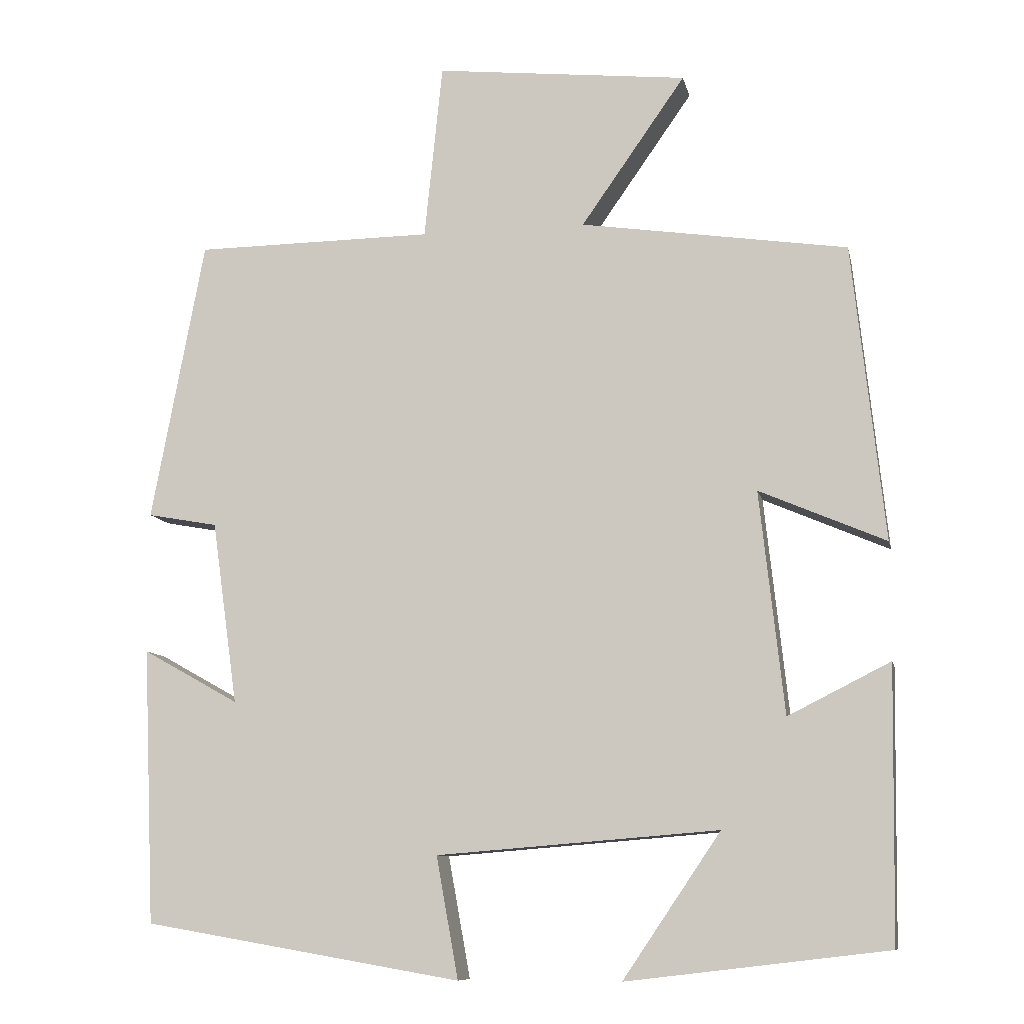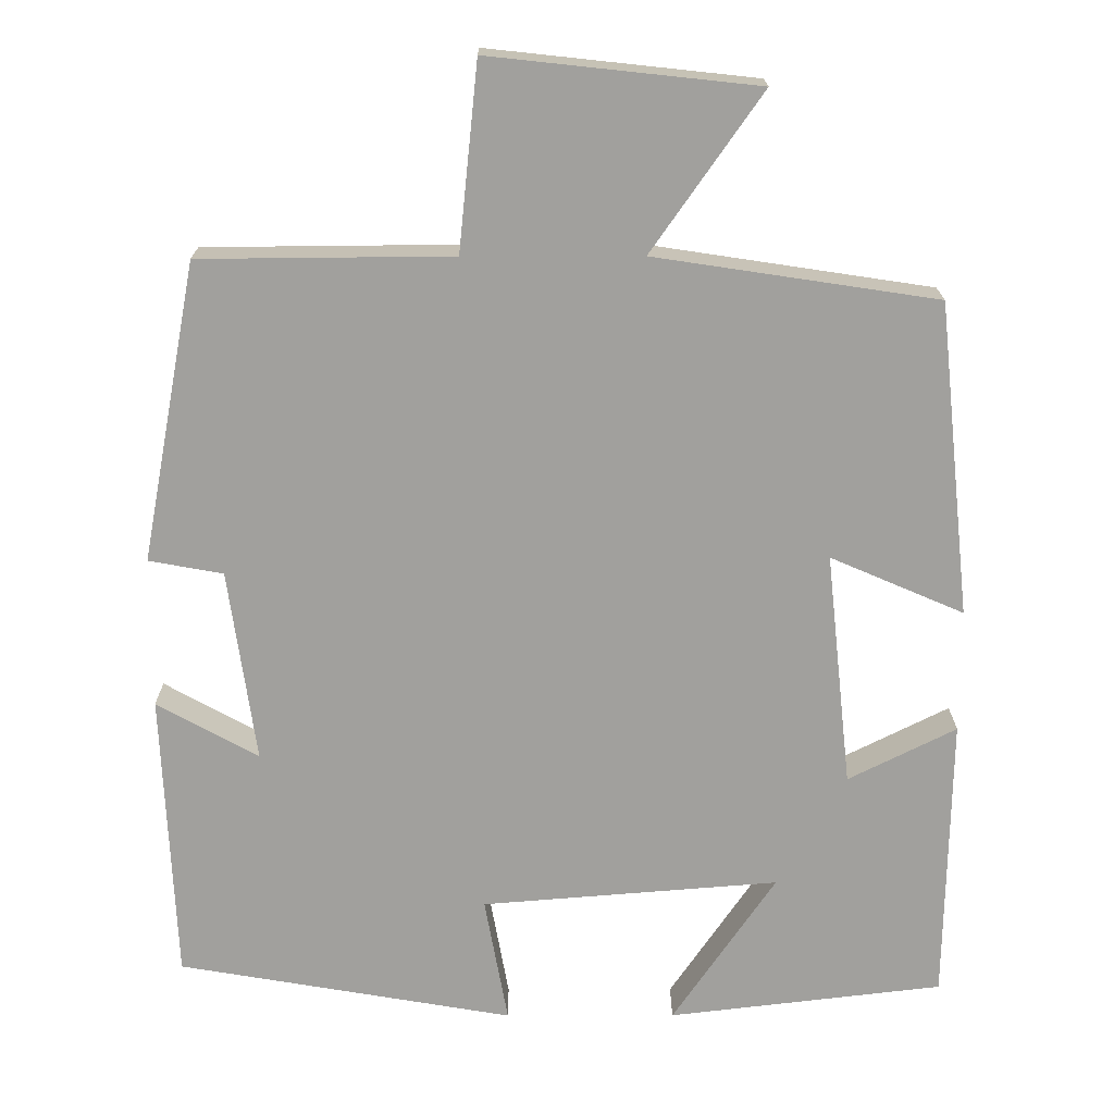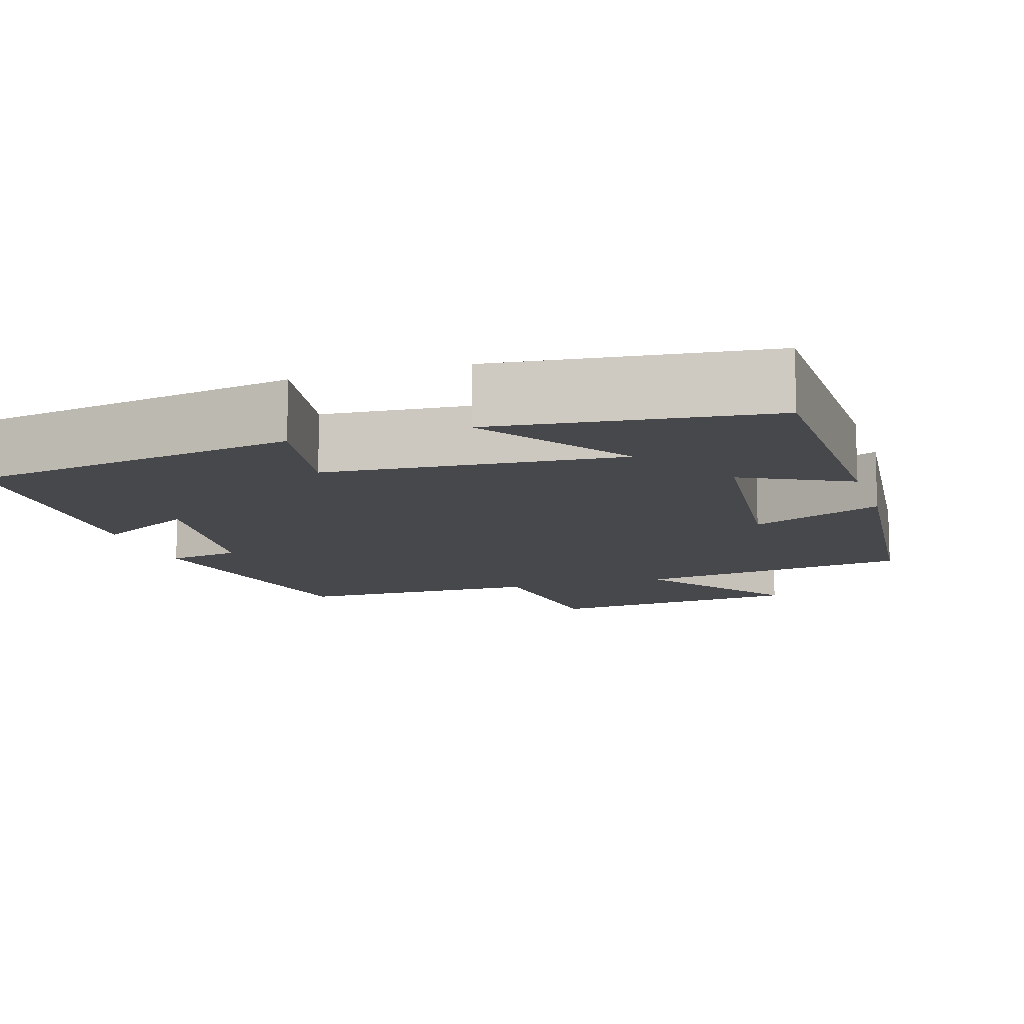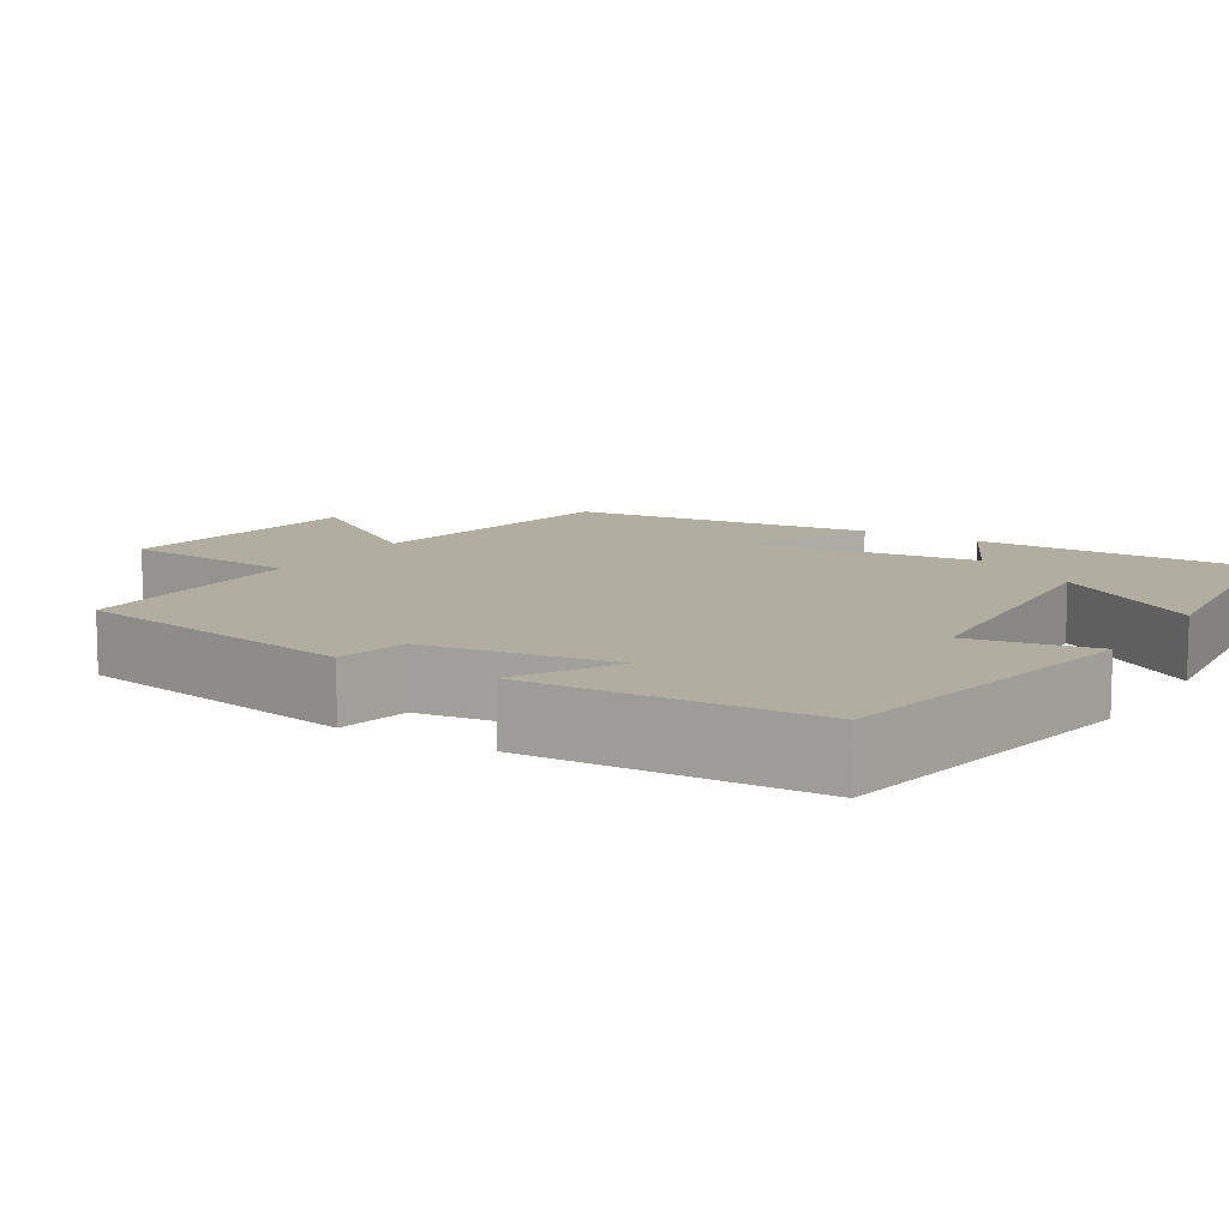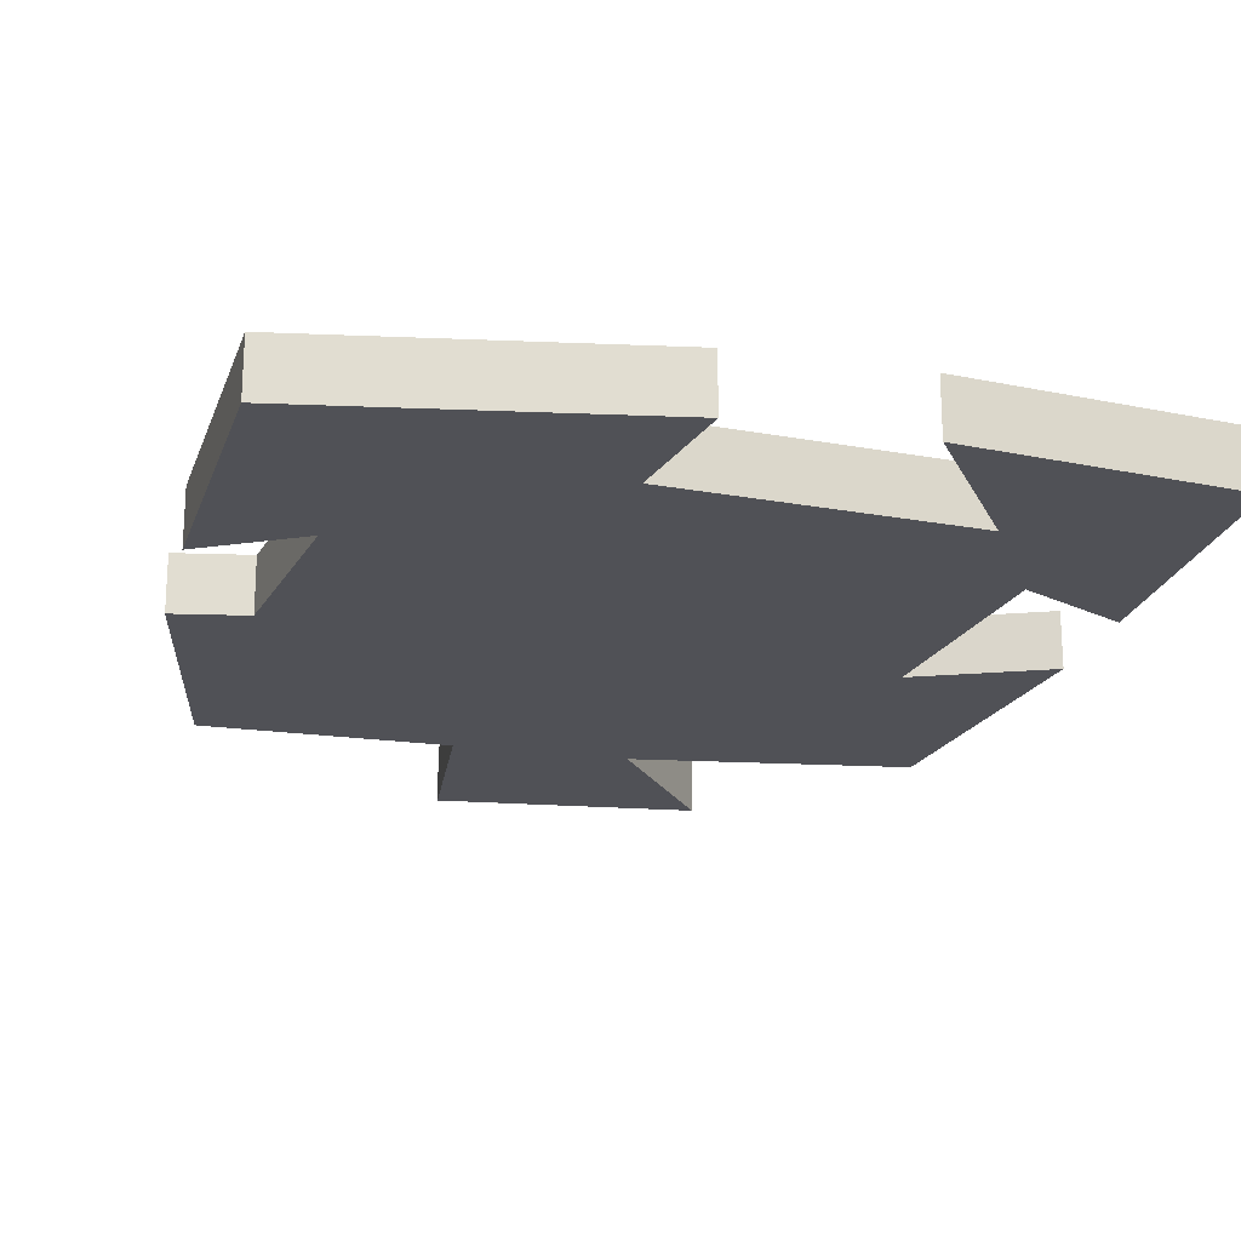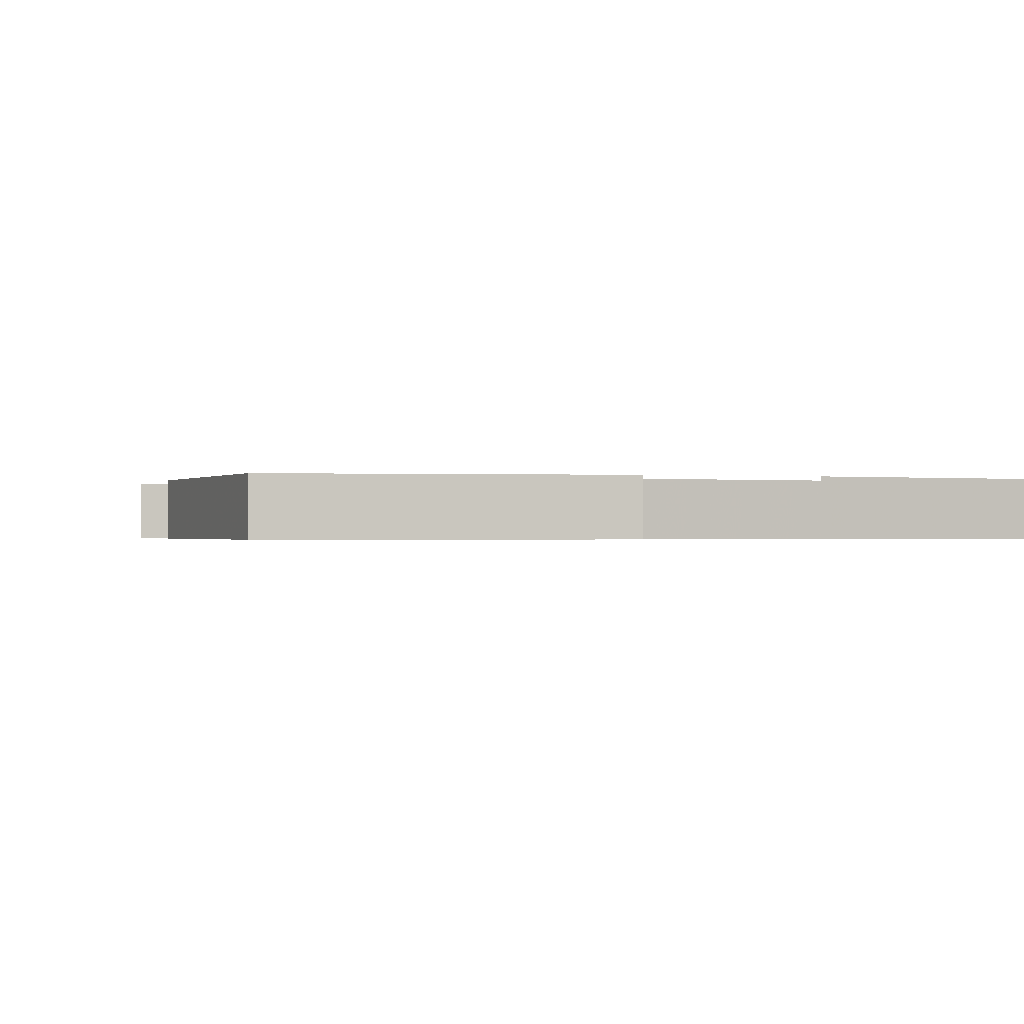
<metadata>
{"format":"obj","ext":"obj","renderer":"f3d","projection":"perspective","resolution":1024,"background":"white","views":[{"elev":-9.8,"azim":-168.2,"up":"+Z"},{"elev":18.4,"azim":179.8,"up":"+Z"},{"elev":-11.4,"azim":-162.4,"up":"+Y"},{"elev":10.4,"azim":121.8,"up":"+Y"},{"elev":-20.5,"azim":165.9,"up":"+Y"},{"elev":-0.5,"azim":160.8,"up":"+Y"}]}
</metadata>
<code>
v -0.494 0.07 -0.459
v -0.5 0.07 -0.099
v -0.365 0.07 -0.167
v -0.333 0.07 0.127
v -0.5 0.07 0.055
v -0.458 0.07 0.447
v -0.105 0.07 0.5
v -0.243 0.07 0.697
v 0.091 0.07 0.733
v 0.115 0.07 0.5
v 0.43 0.07 0.497
v 0.5 0.07 0.124
v 0.407 0.07 0.107
v 0.373 0.07 -0.135
v 0.5 0.07 -0.064
v 0.484 0.07 -0.428
v 0.064 0.07 -0.5
v 0.093 0.07 -0.34
v -0.279 0.07 -0.31
v -0.15 0.07 -0.5
v -0.494 0 -0.459
v -0.5 0 -0.099
v -0.365 0 -0.167
v -0.333 0 0.127
v -0.5 0 0.055
v -0.458 0 0.447
v -0.105 0 0.5
v -0.243 0 0.697
v 0.091 0 0.733
v 0.115 0 0.5
v 0.43 0 0.497
v 0.5 0 0.124
v 0.407 0 0.107
v 0.373 0 -0.135
v 0.5 0 -0.064
v 0.484 0 -0.428
v 0.064 0 -0.5
v 0.093 0 -0.34
v -0.279 0 -0.31
v -0.15 0 -0.5
f 19 20 1 2
f 15 16 17 18
f 14 15 18
f 13 14 18 19
f 10 11 12 13
f 10 13 19
f 7 8 9 10
f 4 5 6 7
f 3 4 7 10
f 19 2 3
f 3 10 19
f 22 21 40 39
f 38 37 36 35
f 38 35 34
f 39 38 34 33
f 33 32 31 30
f 39 33 30
f 30 29 28 27
f 27 26 25 24
f 30 27 24 23
f 23 22 39
f 39 30 23
f 1 21 22 2
f 2 22 23 3
f 3 23 24 4
f 4 24 25 5
f 5 25 26 6
f 6 26 27 7
f 7 27 28 8
f 8 28 29 9
f 9 29 30 10
f 10 30 31 11
f 11 31 32 12
f 12 32 33 13
f 13 33 34 14
f 14 34 35 15
f 15 35 36 16
f 16 36 37 17
f 17 37 38 18
f 18 38 39 19
f 19 39 40 20
f 20 40 21 1

</code>
